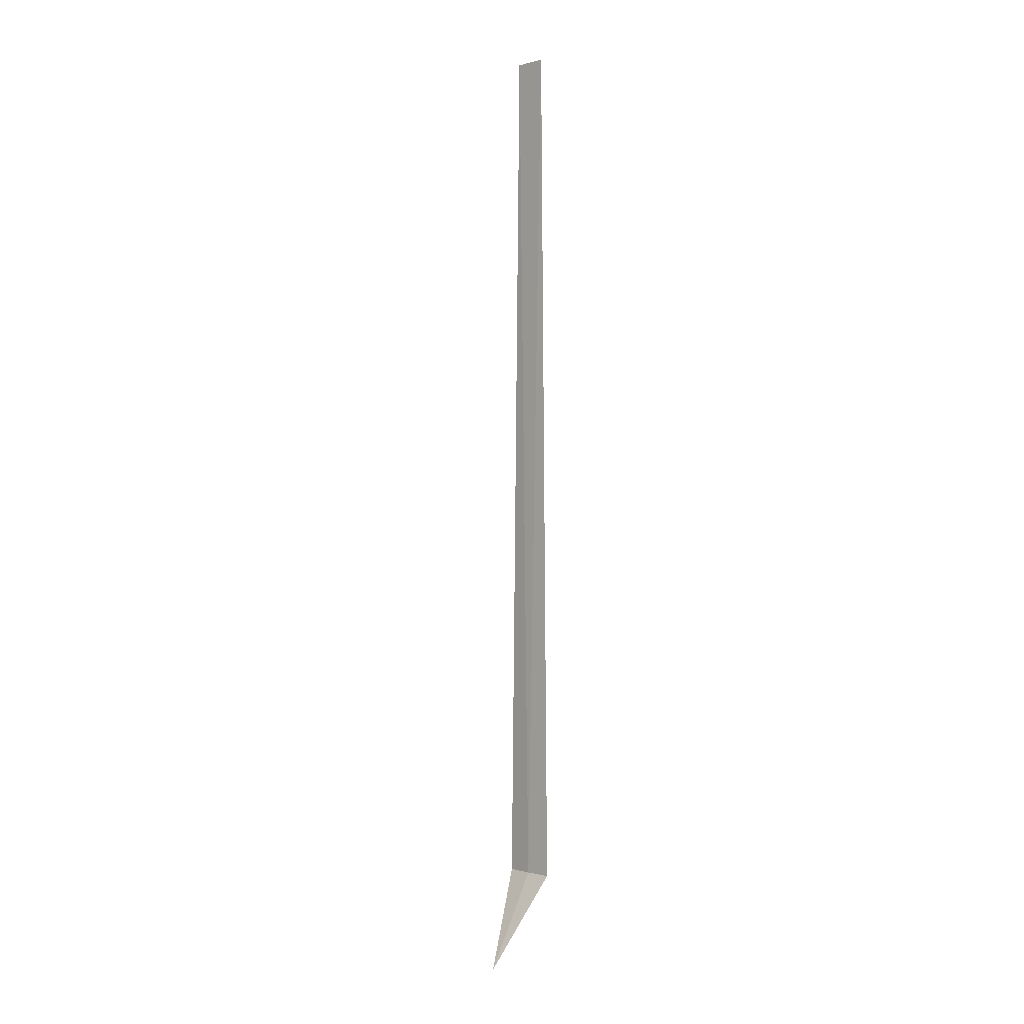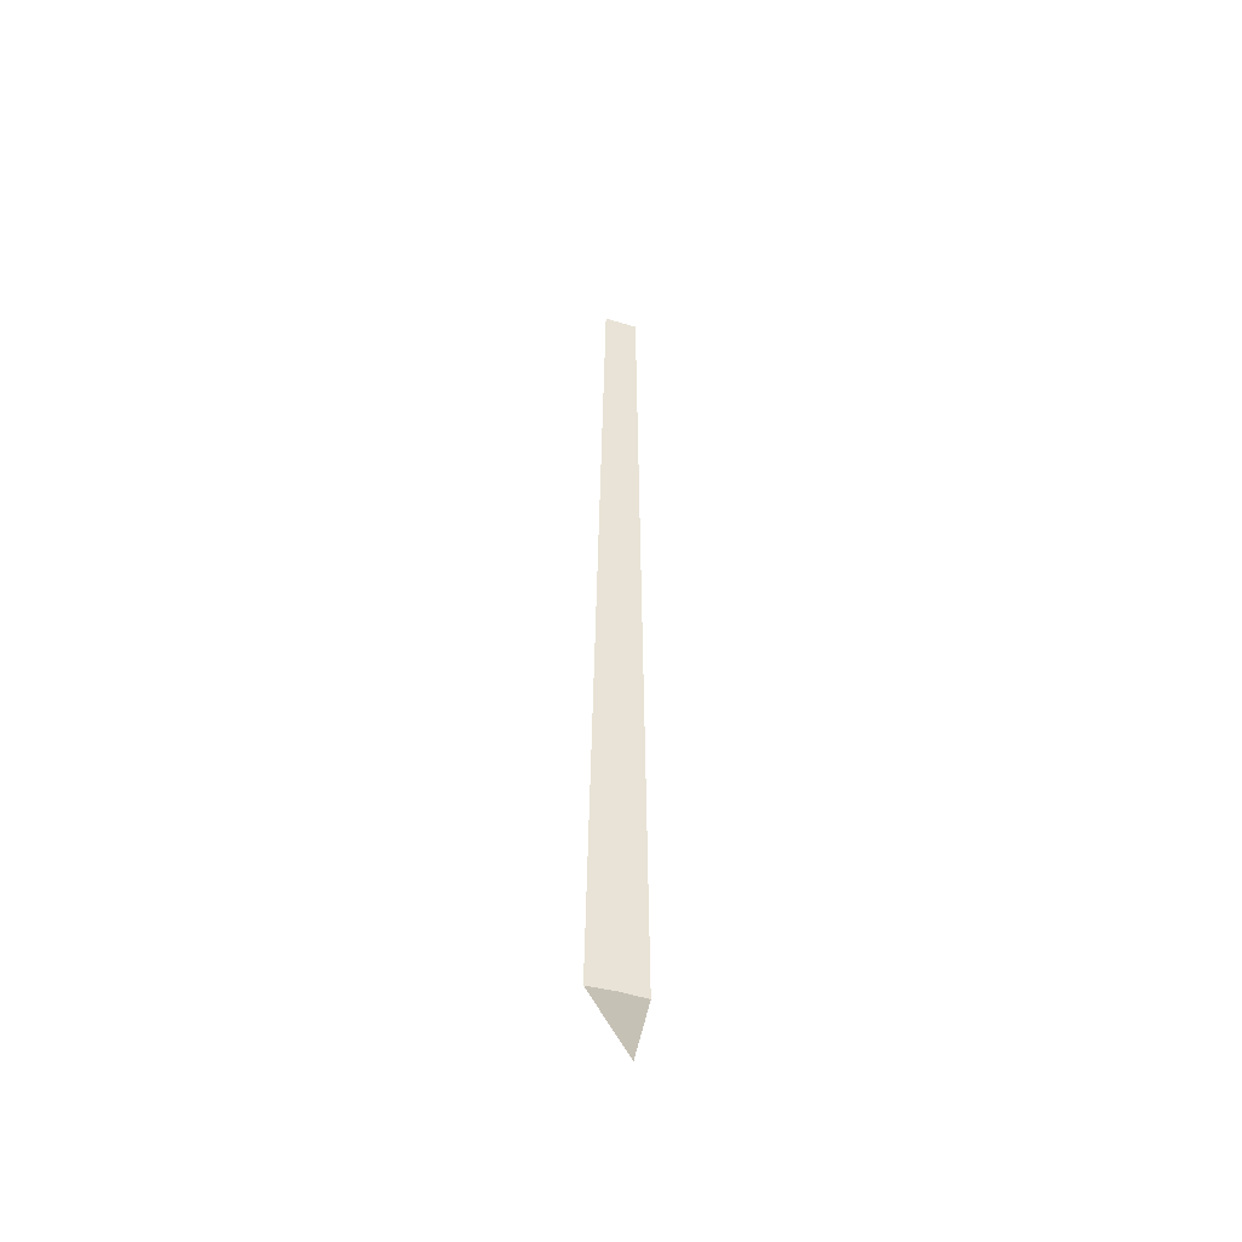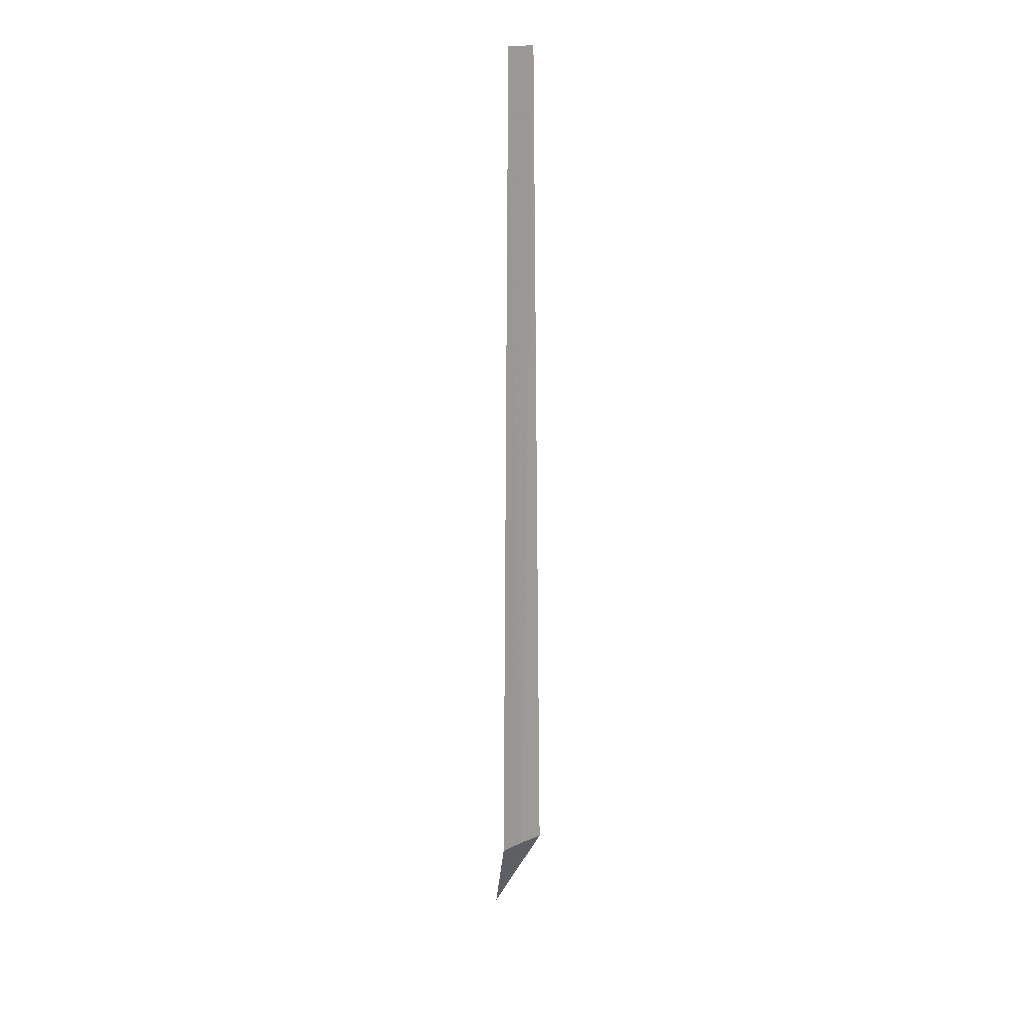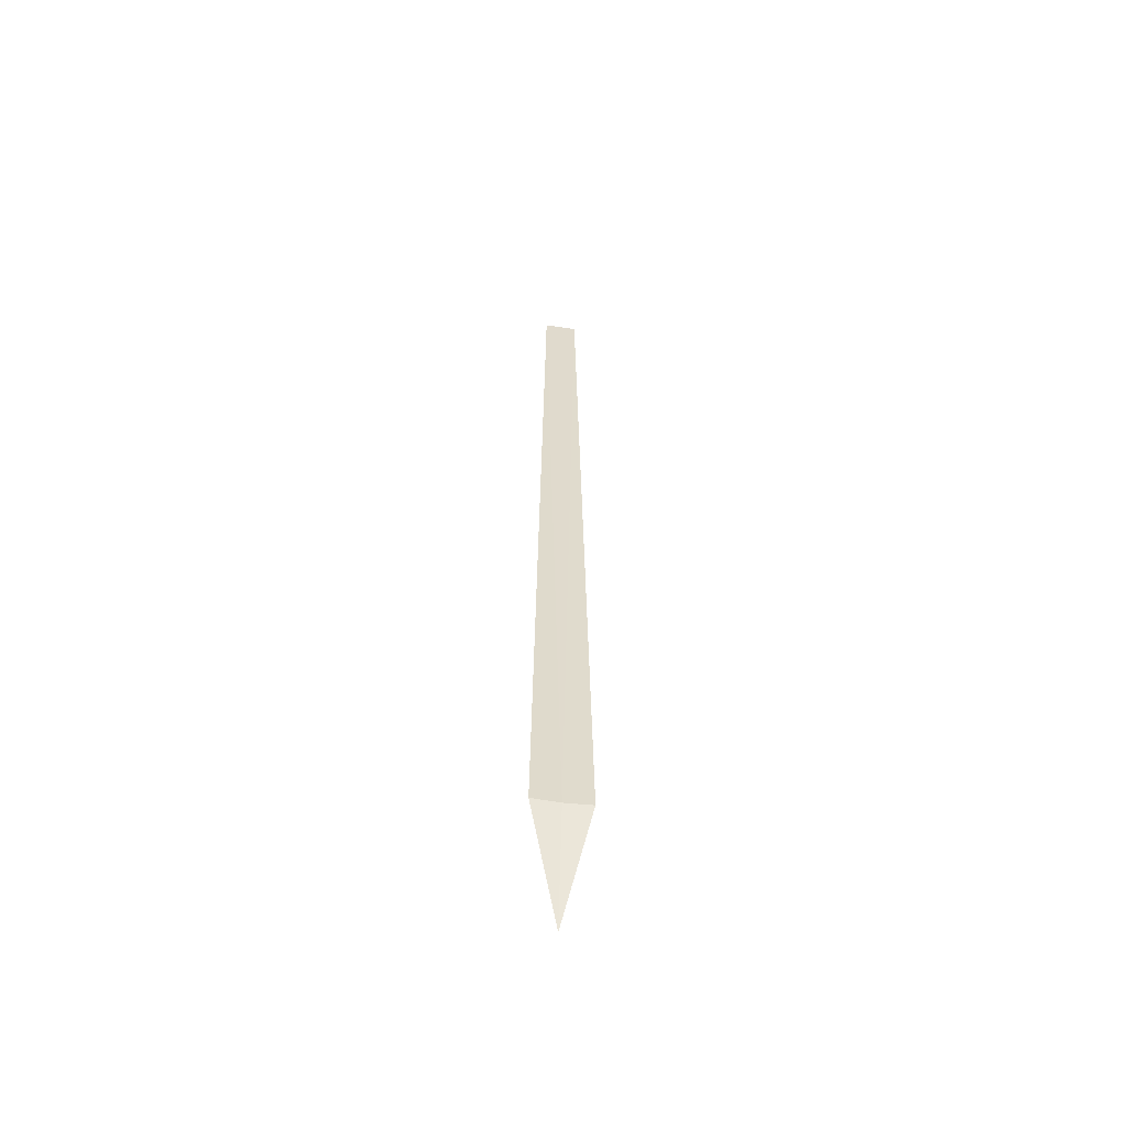
<metadata>
{"format":"obj","ext":"obj","renderer":"f3d","projection":"perspective","resolution":1024,"background":"white","views":[{"elev":-0.3,"azim":-32.8,"up":"+Z"},{"elev":-46.9,"azim":-97.4,"up":"+Z"},{"elev":18.3,"azim":60.2,"up":"+Z"},{"elev":-57.5,"azim":92.9,"up":"+Z"}]}
</metadata>
<code>
v 24.12 -29.1 86.5
v 24.22 -29.51 86.5
v 24.18 -29.39 100
v 24.08 -28.89 100
v 24.05 -28.69 86.5
v 23.37 -29.19 85
f 1 3 2
f 1 5 4
f 1 4 3
f 1 6 5
f 1 2 6

</code>
